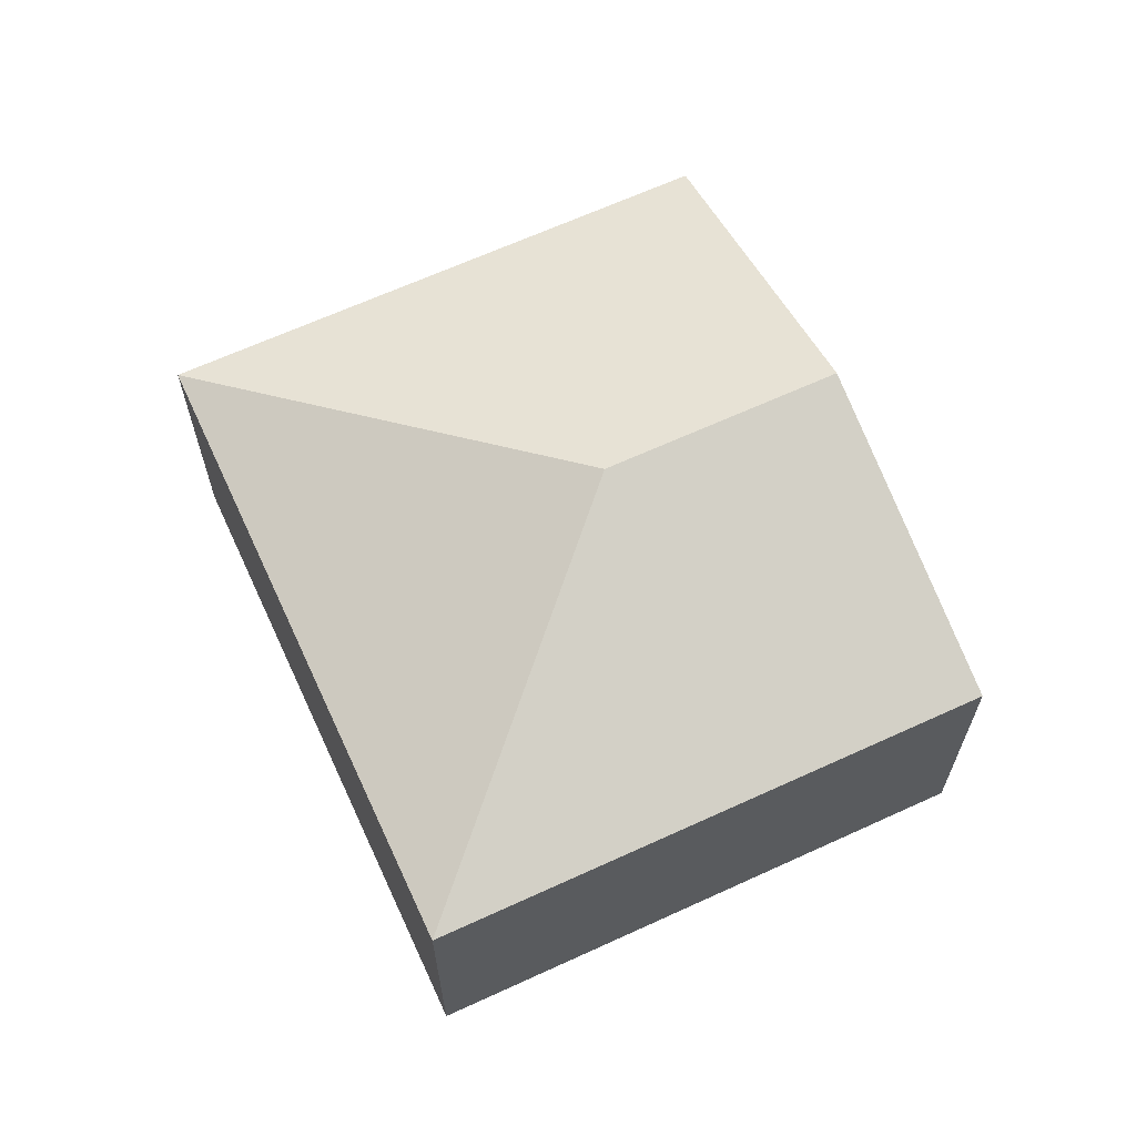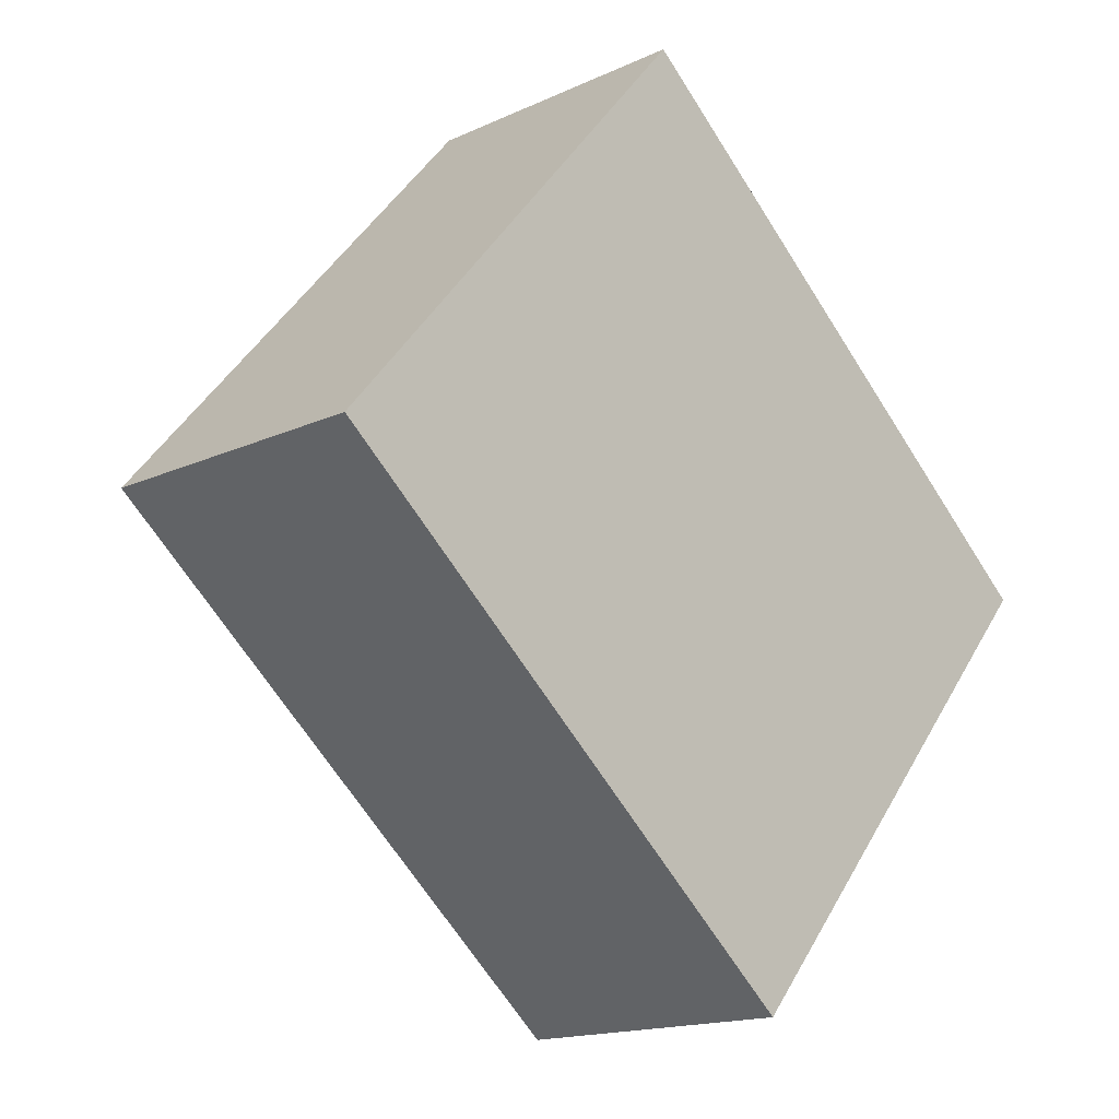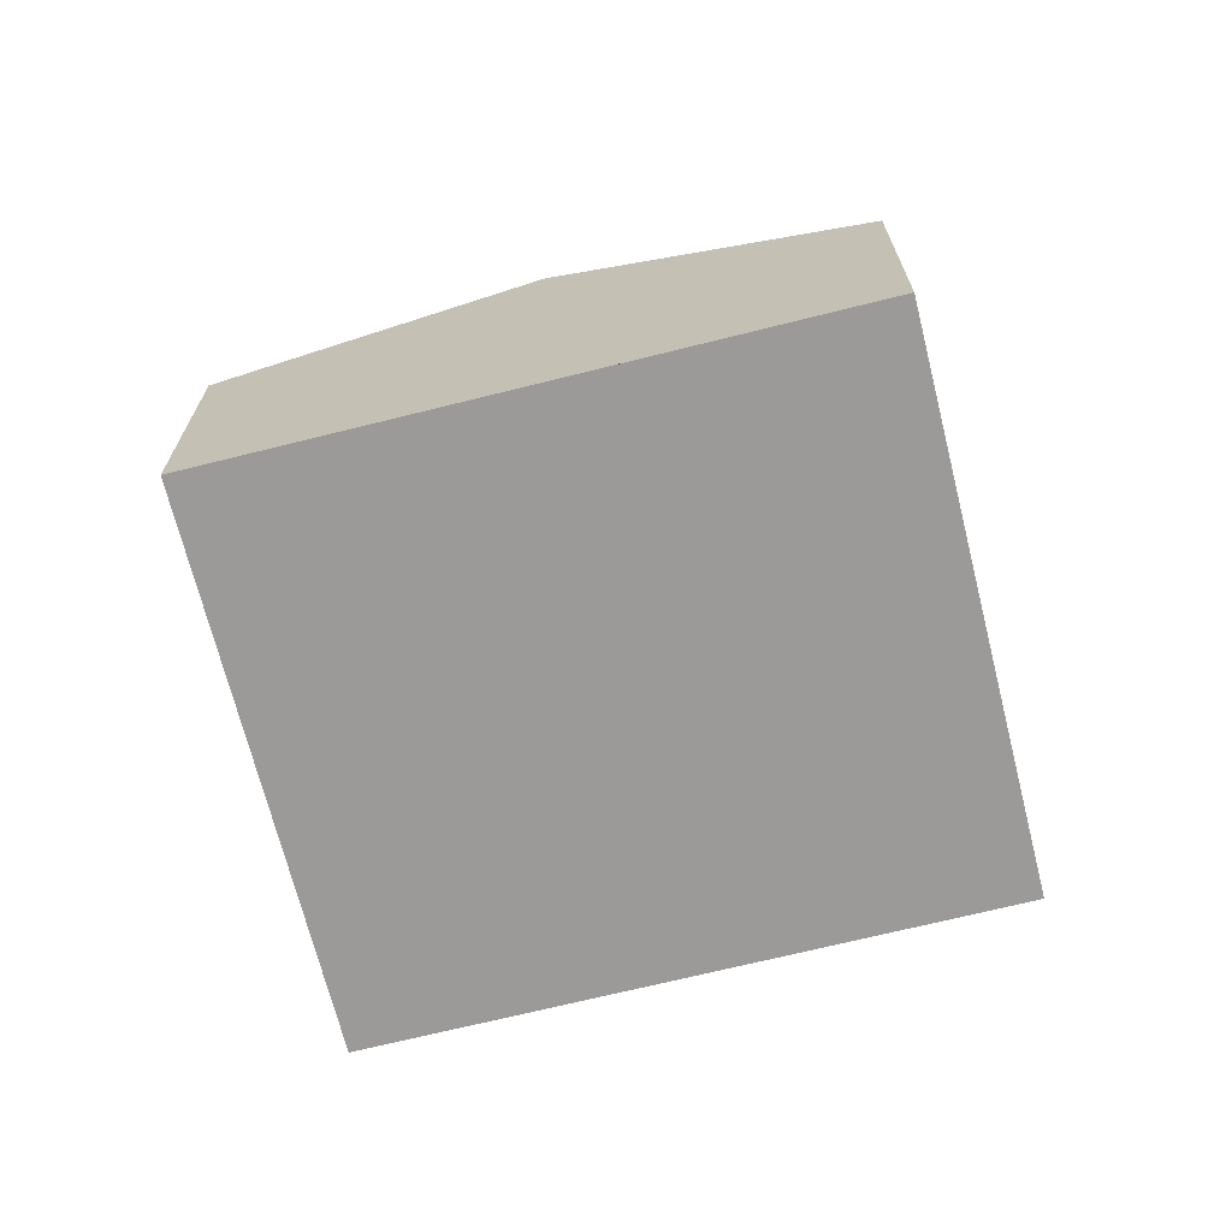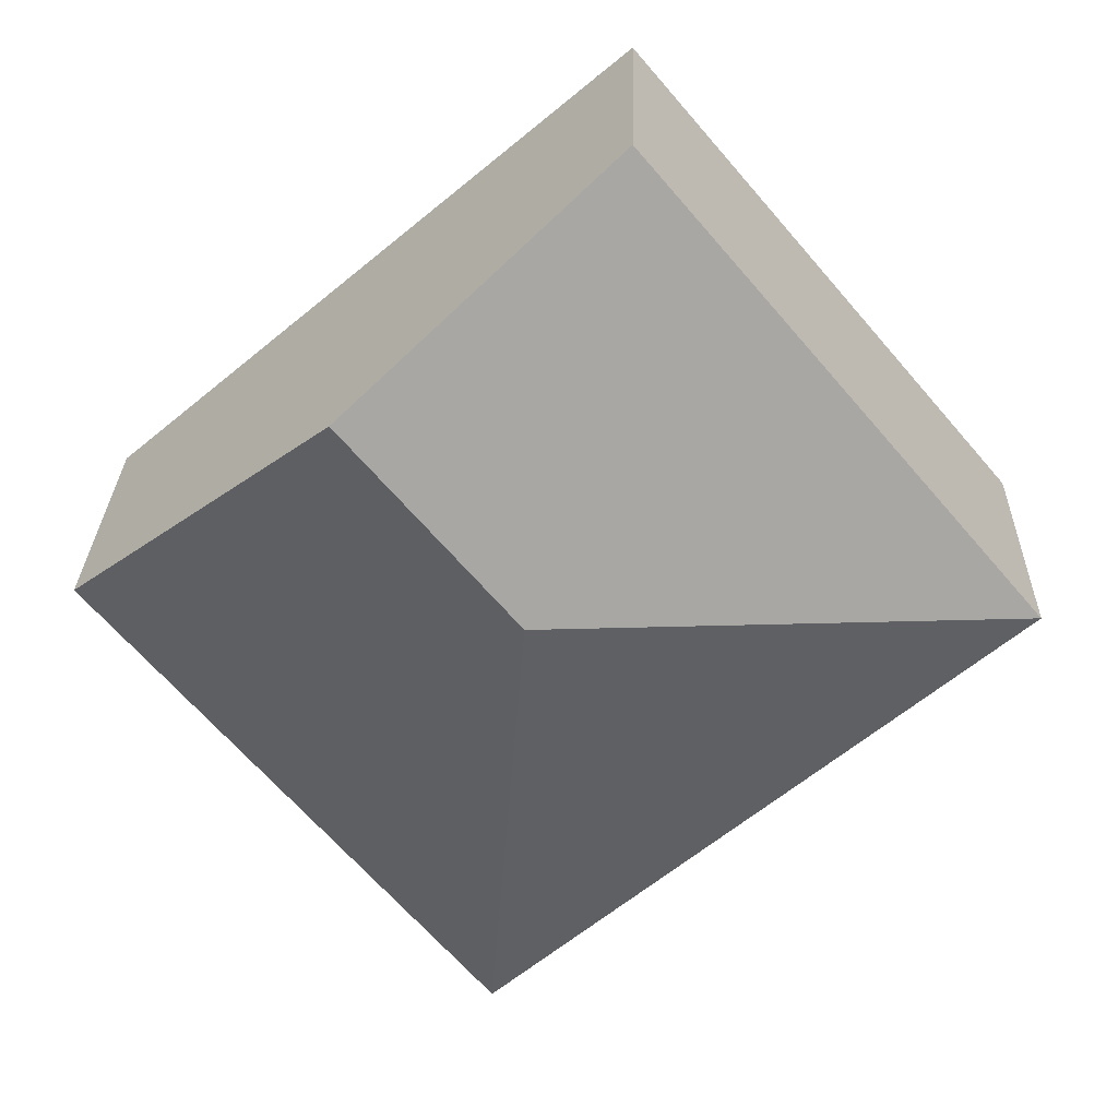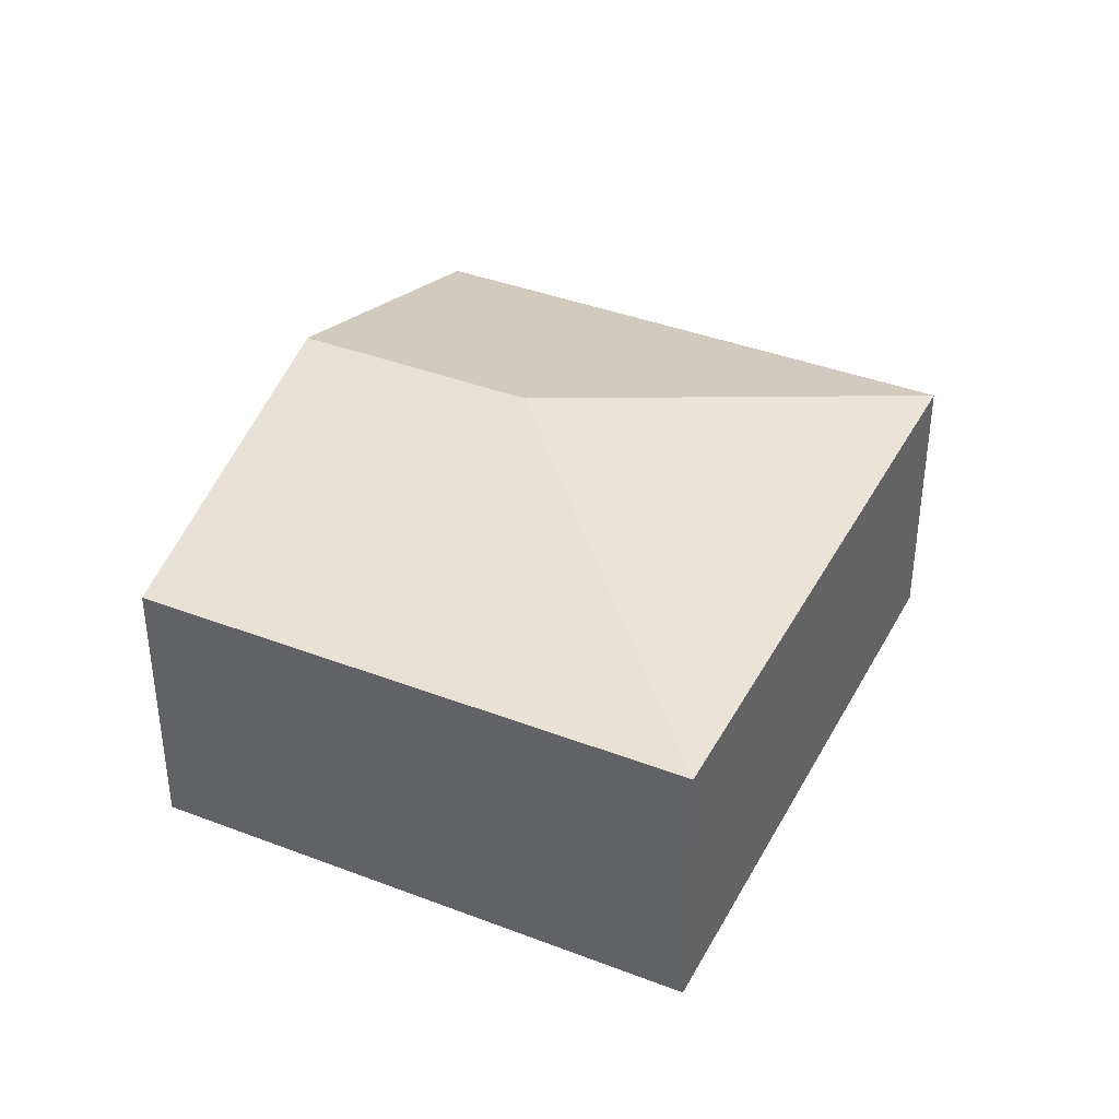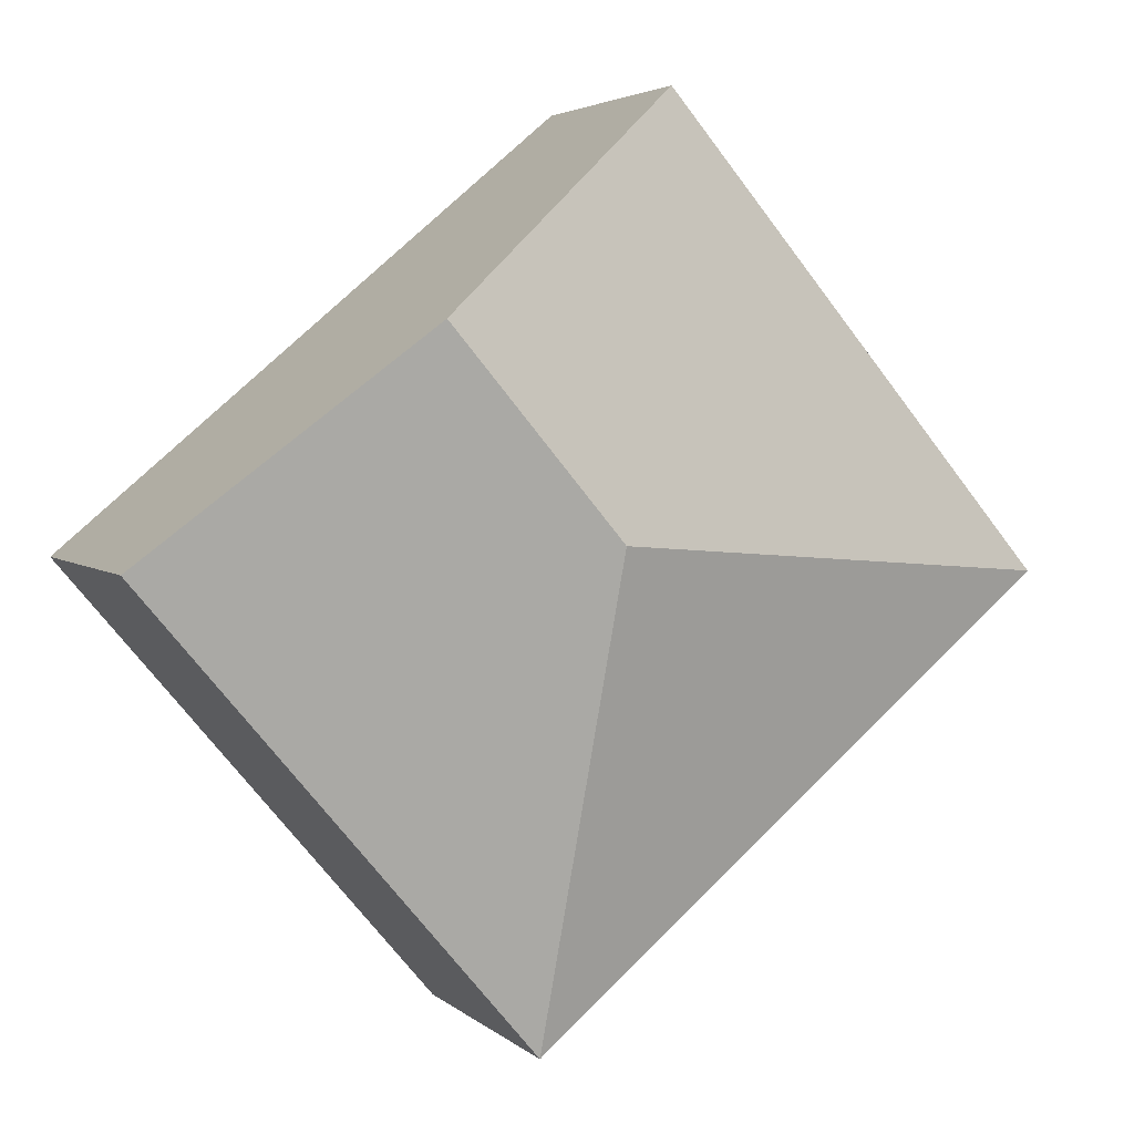
<metadata>
{"format":"obj","ext":"obj","renderer":"f3d","projection":"perspective","resolution":1024,"background":"white","views":[{"elev":65.5,"azim":-74.5,"up":"+Y"},{"elev":-15.8,"azim":-45.9,"up":"+Z"},{"elev":-69.4,"azim":54.3,"up":"+Y"},{"elev":27.1,"azim":-178.6,"up":"+Z"},{"elev":38.9,"azim":156.0,"up":"+Y"},{"elev":3.6,"azim":157.5,"up":"+Z"}]}
</metadata>
<code>
v  3.982 3.33 0.33
v  7.532 2.438 0.15
v  4.311 2.438 -3.652
v  5.376 3.33 1.976
v  0 2.438 1.493e-16
v  3.22 2.438 3.802
v  4.311 2.236e-16 -3.652
v  0 0 0
v  3.22 -2.328e-16 3.802
v  5.376 -1.21e-16 1.976
v  7.532 -9.185e-18 0.15
g defaultobject
f 1 2 3
f 2 1 4
f 1 3 5
f 4 5 6
f 5 4 1
f 7 5 3
f 5 7 8
f 8 6 5
f 6 8 9
f 9 4 6
f 4 9 2
f 2 9 10
f 2 10 11
f 11 3 2
f 3 11 7
f 11 8 7
f 8 11 9
f 9 11 10

</code>
